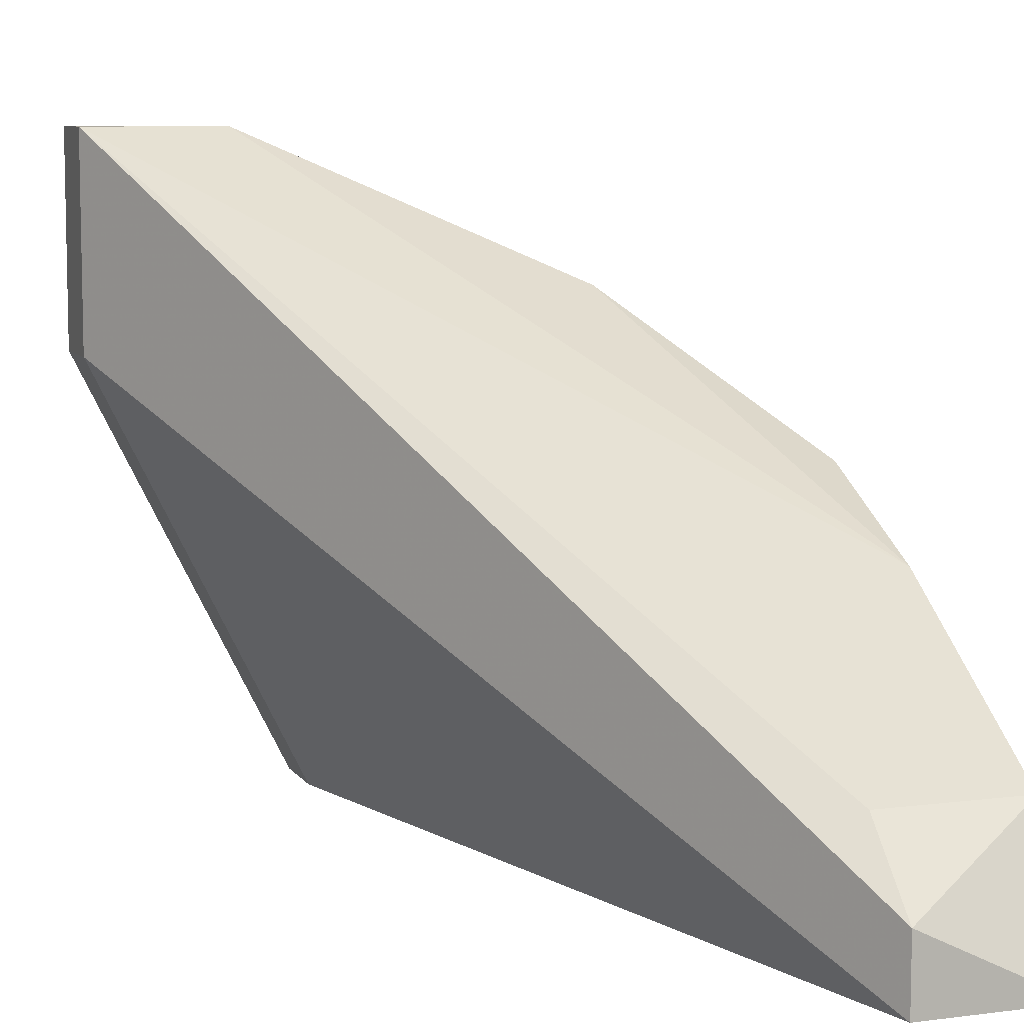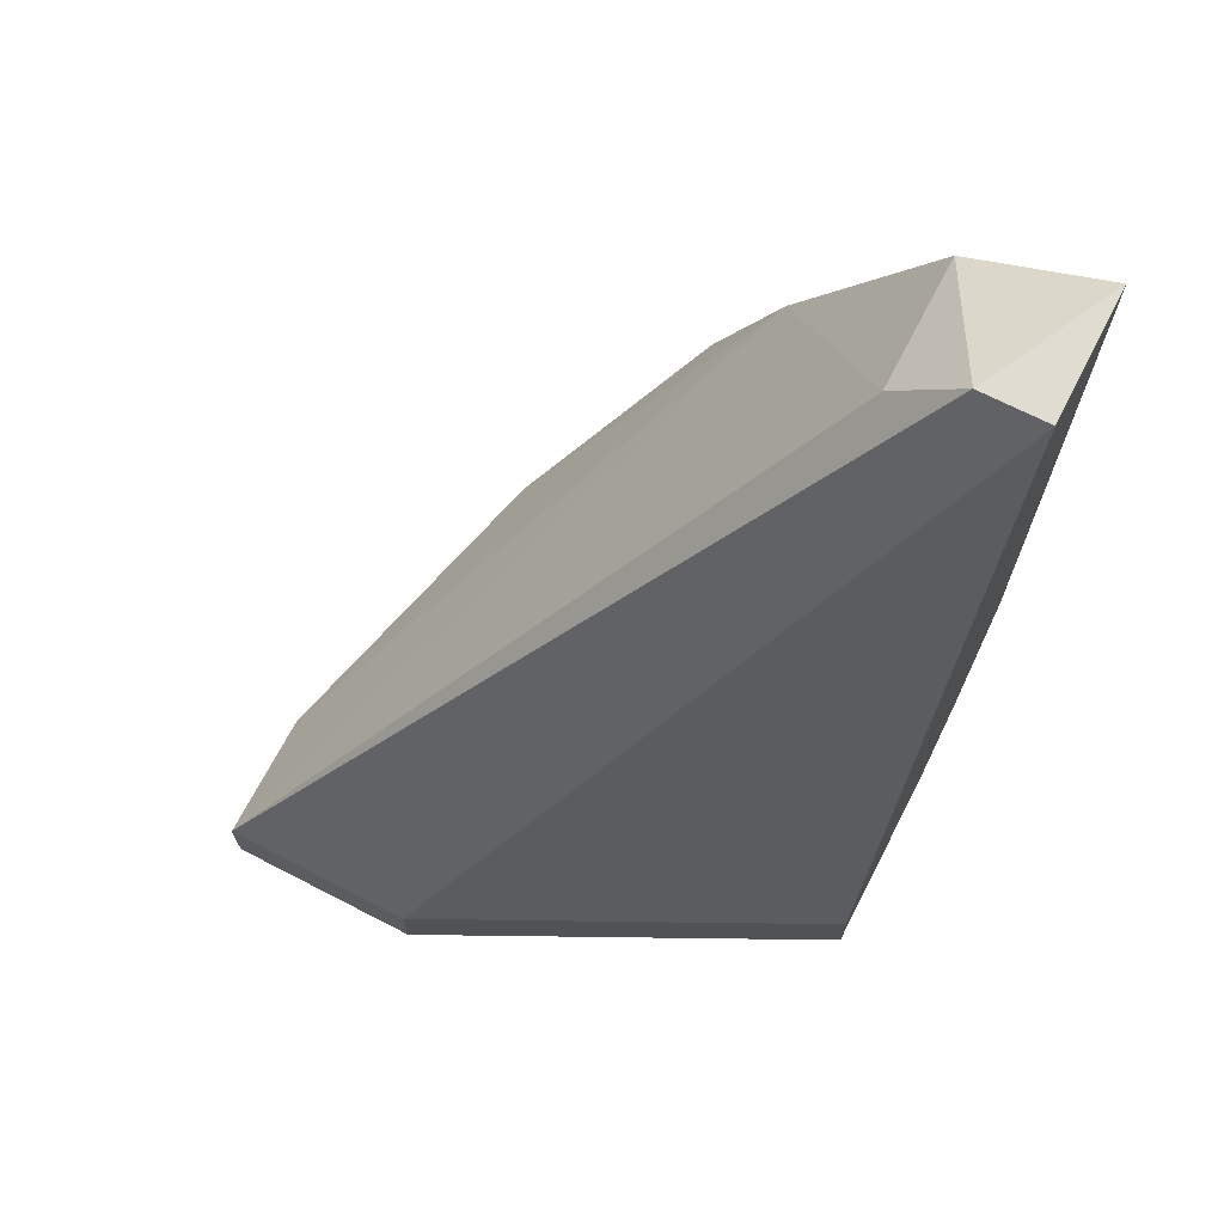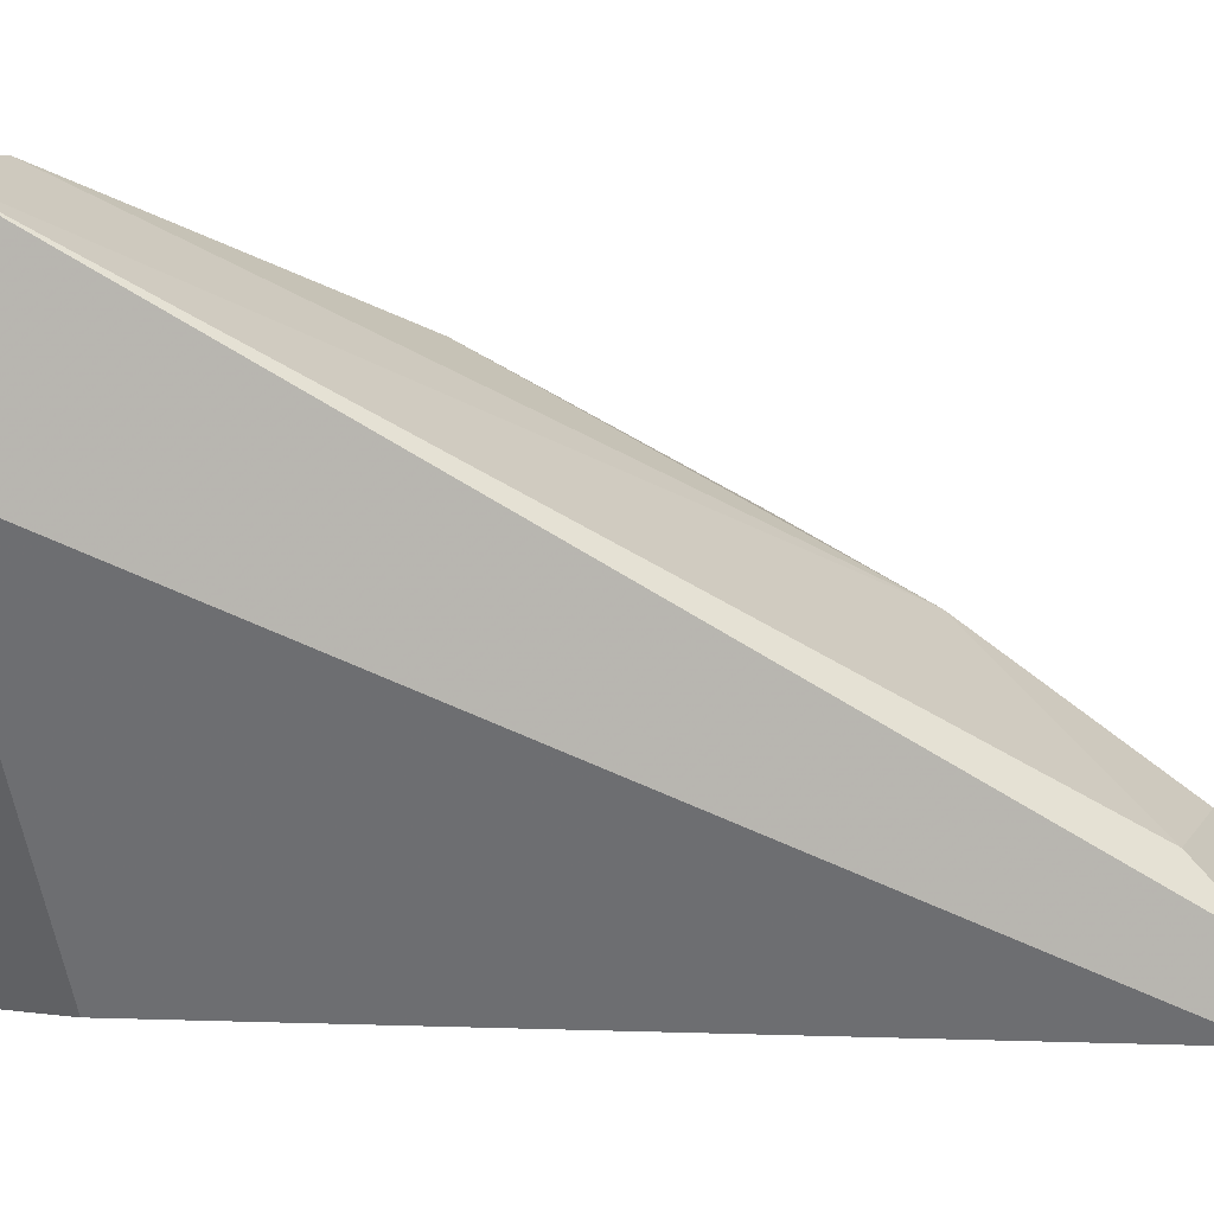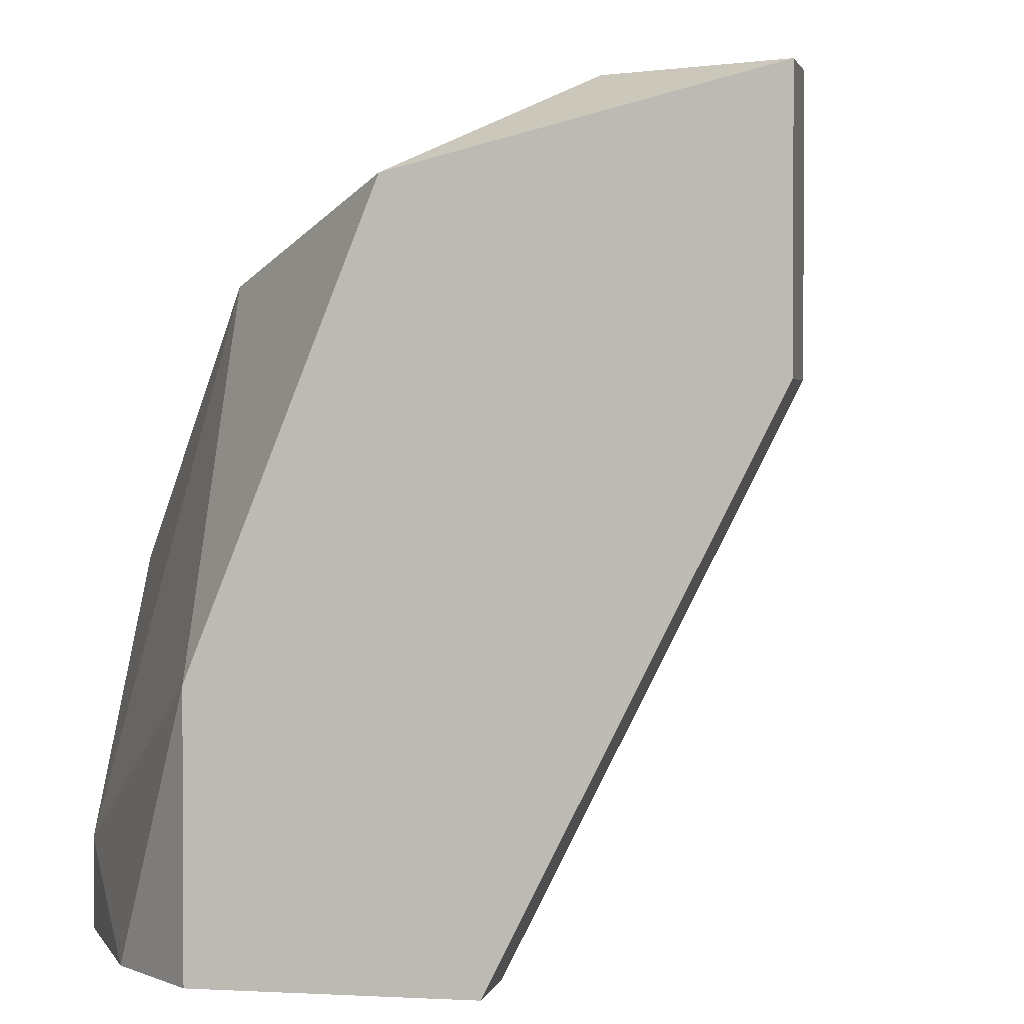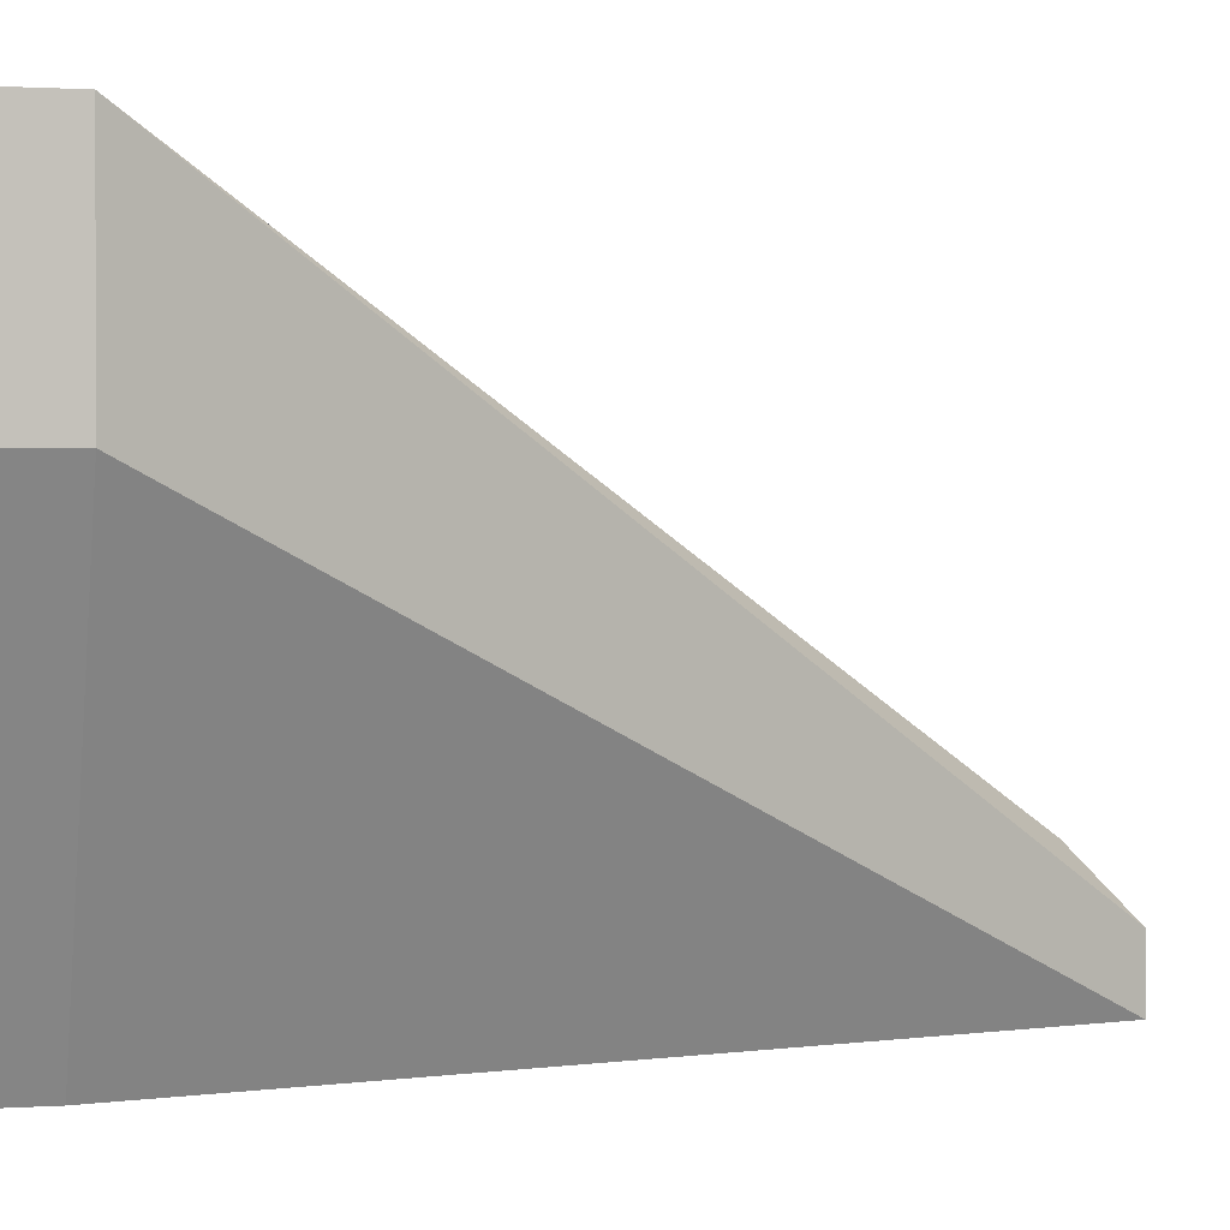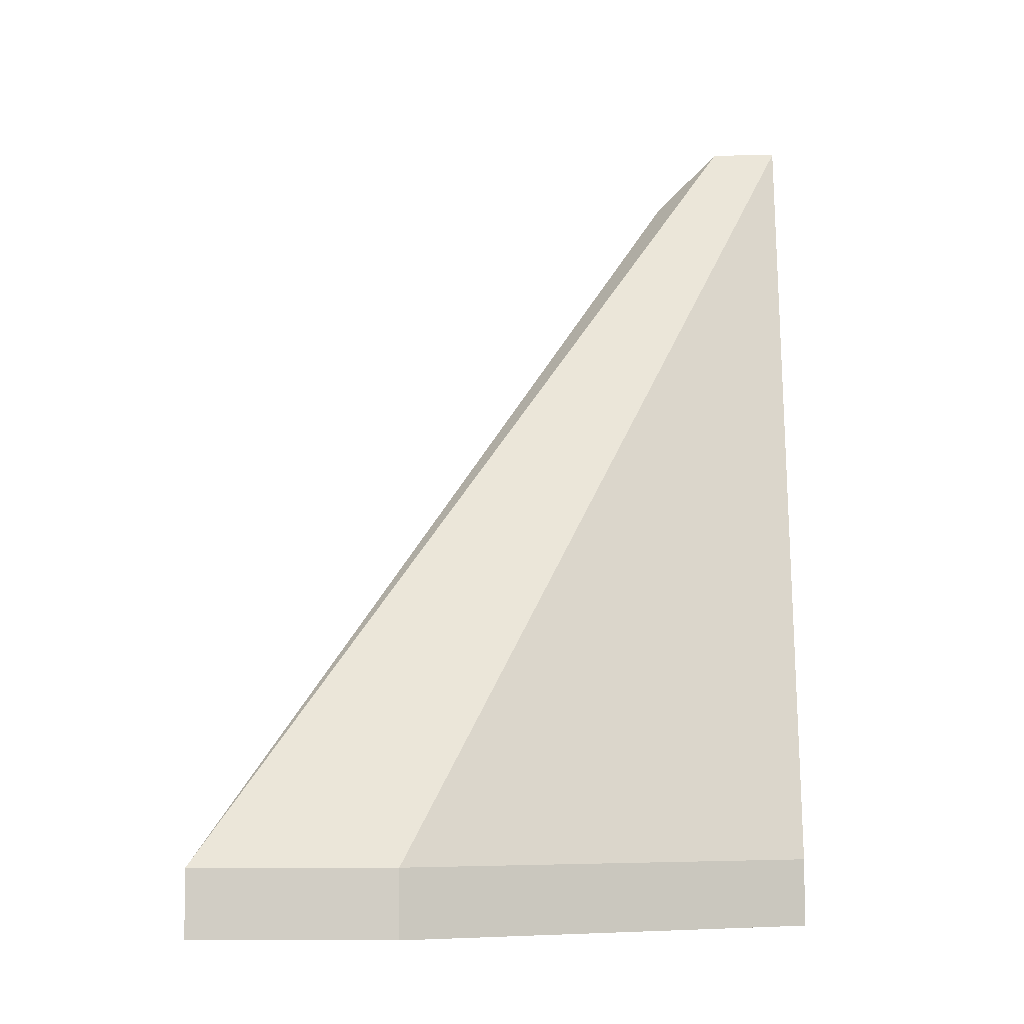
<metadata>
{"format":"obj","ext":"obj","renderer":"f3d","projection":"perspective","resolution":1024,"background":"white","views":[{"elev":8.3,"azim":160.2,"up":"+Z"},{"elev":69.0,"azim":117.3,"up":"+Y"},{"elev":9.1,"azim":109.1,"up":"+Z"},{"elev":2.0,"azim":11.4,"up":"+Z"},{"elev":1.1,"azim":75.8,"up":"+Z"},{"elev":-7.0,"azim":91.1,"up":"+Y"}]}
</metadata>
<code>
v -0.01326 -0.000485 0.0326
v -0.008821 0.000626 0.03038
v -0.008821 0.000626 0.03371
v -0.008821 -0.000485 0.03038
v -0.008821 -0.000485 0.03371
v -0.01104 0.000626 0.03371
v -0.01548 0.01396 0.02372
v -0.01548 0.01396 0.02483
v -0.01548 0.01284 0.02594
v -0.01548 0.003959 0.03149
v -0.01548 0.001737 0.03149
v -0.01548 -0.000485 0.02372
v -0.01548 -0.000485 0.02705
v -0.01771 0.01396 0.02372
v -0.01771 0.01284 0.02594
v -0.01771 0.009511 0.02816
v -0.01771 0.007289 0.02927
v -0.01771 0.002848 0.02372
v -0.01771 0.002848 0.02483
v -0.01771 0.005071 0.02816
v -0.01215 0.000626 0.02372
v -0.01215 -0.000485 0.02372
v -0.01659 0.000626 0.02372
f 19 11 20
f 22 23 14
f 8 3 2
f 22 14 7
f 14 8 7
f 8 2 7
f 17 14 19
f 1 6 11
f 3 6 5
f 6 1 5
f 1 22 5
f 2 3 5
f 8 14 15
f 14 17 15
f 22 1 13
f 19 23 13
f 1 11 13
f 11 19 13
f 2 22 21
f 22 7 21
f 7 2 21
f 14 23 18
f 23 19 18
f 19 14 18
f 11 6 10
f 17 11 10
f 23 22 12
f 13 23 12
f 22 13 12
f 22 2 4
f 5 22 4
f 2 5 4
f 6 3 16
f 15 17 16
f 10 6 16
f 17 10 16
f 3 8 9
f 8 15 9
f 16 3 9
f 15 16 9
f 17 19 20
f 11 17 20

</code>
